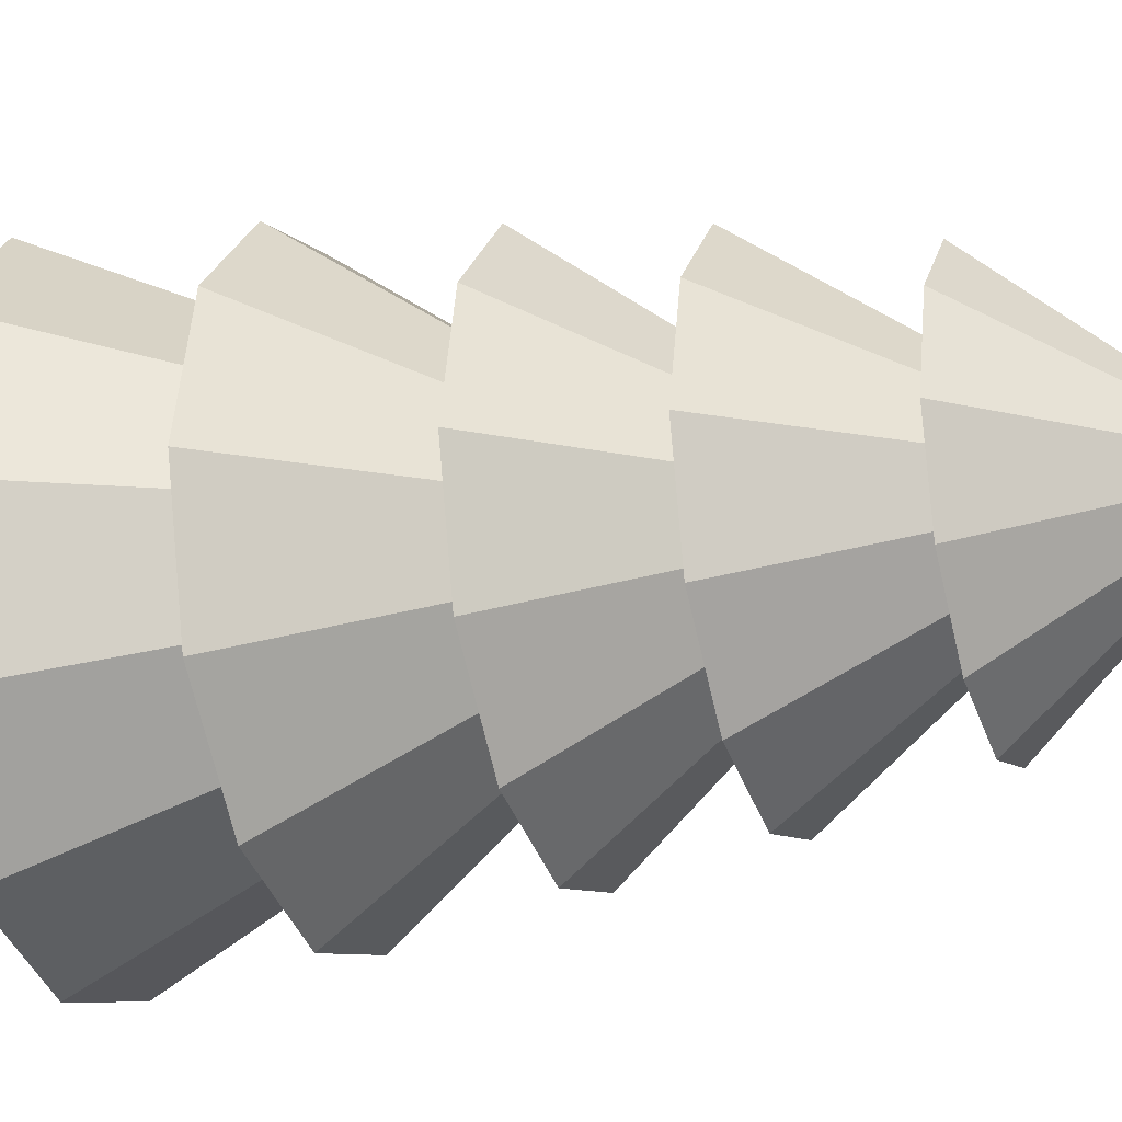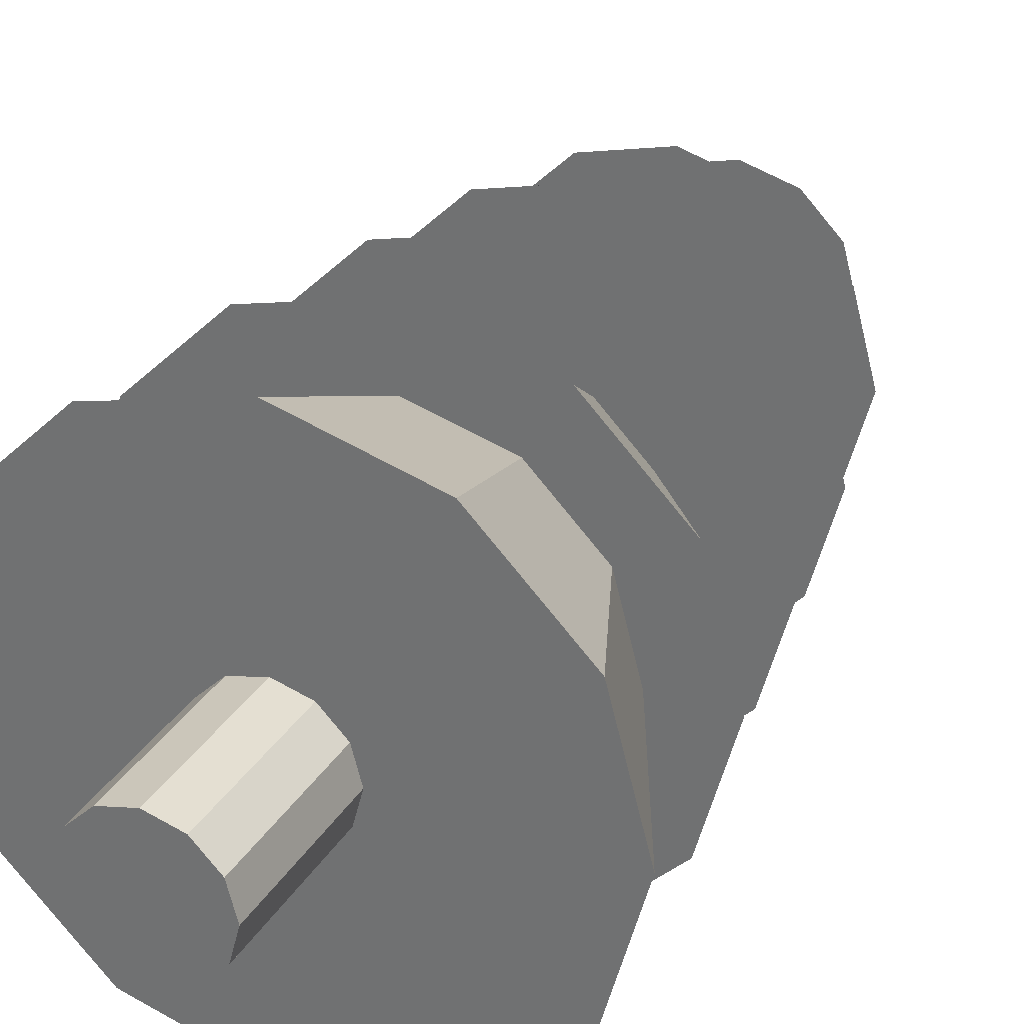
<metadata>
{"format":"obj","ext":"obj","renderer":"f3d","projection":"perspective","resolution":1024,"background":"white","views":[{"elev":-22.5,"azim":108.9,"up":"+Z"},{"elev":30.9,"azim":26.1,"up":"+Z"}]}
</metadata>
<code>
o Cylinder
v 0 1.7e-05 -0.1583
v 0 0.3778 -0.1583
v 0.07914 0.3778 -0.1371
v 0.07914 1.7e-05 -0.1371
v 0.07914 0.3778 -0.1371
v 0.1371 0.3778 -0.07914
v 0.1371 1.7e-05 -0.07914
v 0.1371 0.3778 -0.07914
v 0.1583 0.3778 0
v 0.1583 1.7e-05 0
v 0.1583 0.3778 0
v 0.1371 0.3778 0.07914
v 0.1371 1.7e-05 0.07914
v 0.1371 0.3778 0.07914
v 0.07914 0.3778 0.1371
v 0.07914 1.7e-05 0.1371
v 0.07914 0.3778 0.1371
v 0 0.3778 0.1583
v 0 1.7e-05 0.1583
v 0 0.3778 0.1583
v -0.07914 1.7e-05 0.1371
v -0.07914 1.7e-05 0.1371
v -0.07914 0.3778 0.1371
v -0.1371 1.7e-05 0.07914
v -0.1371 1.7e-05 0.07914
v -0.1371 0.3778 0.07914
v -0.1583 1.7e-05 0
v -0.1583 1.7e-05 0
v -0.1583 0.3778 0
v -0.1371 1.7e-05 -0.07914
v 0 0.3778 -0.1583
v -0.07914 0.3778 -0.1371
v -0.3231 0.3778 -0.5595
v -0.07914 1.7e-05 -0.1371
v -0.07914 0.3778 -0.1371
v 0 1.7e-05 -0.1583
v -0.1371 1.7e-05 -0.07914
v -0.1371 0.3778 -0.07914
v -0.07914 1.7e-05 -0.1371
v 0 1.7e-05 -0.1583
v 0.07914 1.7e-05 -0.1371
v -0.07914 1.7e-05 -0.1371
v 0.3231 0.3778 0.5595
v 0.5595 0.3778 0.3231
v 0.3742 0.8121 0.216
v 0.07914 0.3778 0.1371
v 0.1371 0.3778 0.07914
v 0.5595 0.3778 0.3231
v -0.07914 0.3778 0.1371
v 0 0.3778 0.1583
v 0 0.3778 0.6461
v -0.1583 0.3778 0
v -0.1371 0.3778 0.07914
v -0.5595 0.3778 0.3231
v 0.1371 0.3778 -0.07914
v 0.07914 0.3778 -0.1371
v 0.3231 0.3778 -0.5595
v -0.07914 0.3778 -0.1371
v -0.1371 0.3778 -0.07914
v -0.5595 0.3778 -0.3231
v 0.1371 0.3778 0.07914
v 0.1583 0.3778 0
v 0.6461 0.3778 0
v 0.07914 0.3778 -0.1371
v 0 0.3778 -0.1583
v 0 0.3778 -0.6461
v 0 0.3778 0.1583
v 0.07914 0.3778 0.1371
v 0.3231 0.3778 0.5595
v -0.1371 0.3778 0.07914
v -0.07914 0.3778 0.1371
v -0.3231 0.3778 0.5595
v -0.1371 0.3778 -0.07914
v -0.1583 0.3778 0
v -0.6461 0.3778 0
v 0.1583 0.3778 0
v 0.1371 0.3778 -0.07914
v 0.5595 0.3778 -0.3231
v -0.3742 0.8121 0.216
v -0.216 0.8121 0.3742
v -0.3035 0.8121 0.5257
v -0.3231 0.3778 -0.5595
v -0.5595 0.3778 -0.3231
v -0.216 0.8121 -0.3742
v 0 0.3778 0.6461
v 0.3231 0.3778 0.5595
v 0.216 0.8121 0.3742
v 0.3231 0.3778 -0.5595
v 0 0.3778 -0.6461
v 0 0.8121 -0.432
v 0 0.3778 -0.6461
v -0.3231 0.3778 -0.5595
v 0 0.8121 -0.432
v -0.3231 0.3778 0.5595
v 0 0.3778 0.6461
v -0.216 0.8121 0.3742
v 0.5595 0.3778 -0.3231
v 0.3231 0.3778 -0.5595
v 0.216 0.8121 -0.3742
v -0.5595 0.3778 0.3231
v -0.3231 0.3778 0.5595
v -0.3742 0.8121 0.216
v 0.6461 0.3778 0
v 0.5595 0.3778 -0.3231
v 0.3742 0.8121 -0.216
v -0.6461 0.3778 0
v -0.5595 0.3778 0.3231
v -0.432 0.8121 0
v 0.5595 0.3778 0.3231
v 0.6461 0.3778 0
v 0.432 0.8121 0
v -0.5595 0.3778 -0.3231
v -0.6461 0.3778 0
v -0.3742 0.8121 -0.216
v -0.5257 0.8121 -0.3035
v -0.607 0.8121 0
v -0.2679 1.214 -0.1547
v 0.432 0.8121 0
v 0.3742 0.8121 -0.216
v 0.5257 0.8121 -0.3035
v -0.432 0.8121 0
v -0.3742 0.8121 0.216
v -0.5257 0.8121 0.3035
v 0.3742 0.8121 0.216
v 0.432 0.8121 0
v 0.607 0.8121 0
v -0.3742 0.8121 -0.216
v -0.432 0.8121 0
v -0.607 0.8121 0
v 0.216 0.8121 0.3742
v 0.3742 0.8121 0.216
v 0.5257 0.8121 0.3035
v -0.216 0.8121 -0.3742
v -0.3742 0.8121 -0.216
v -0.5257 0.8121 -0.3035
v 0 0.8121 0.432
v 0.216 0.8121 0.3742
v 0.3035 0.8121 0.5257
v 0.216 0.8121 -0.3742
v 0 0.8121 -0.432
v 0 0.8121 -0.607
v 0 0.8121 -0.432
v -0.216 0.8121 -0.3742
v -0.3035 0.8121 -0.5257
v -0.216 0.8121 0.3742
v 0 0.8121 0.432
v 0 0.8121 0.607
v 0.3742 0.8121 -0.216
v 0.216 0.8121 -0.3742
v 0.3035 0.8121 -0.5257
v -0.1547 1.214 0.2679
v 0 1.214 0.3093
v 0 1.214 0.5421
v 0.3035 0.8121 0.5257
v 0.5257 0.8121 0.3035
v 0.2679 1.214 0.1547
v -0.3035 0.8121 -0.5257
v -0.5257 0.8121 -0.3035
v -0.1547 1.214 -0.2679
v 0 0.8121 0.607
v 0.3035 0.8121 0.5257
v 0.1547 1.214 0.2679
v 0.3035 0.8121 -0.5257
v 0 0.8121 -0.607
v 0 1.214 -0.3093
v 0 0.8121 -0.607
v -0.3035 0.8121 -0.5257
v 0 1.214 -0.3093
v -0.3035 0.8121 0.5257
v 0 0.8121 0.607
v -0.1547 1.214 0.2679
v 0.5257 0.8121 -0.3035
v 0.3035 0.8121 -0.5257
v 0.1547 1.214 -0.2679
v -0.5257 0.8121 0.3035
v -0.3035 0.8121 0.5257
v -0.2679 1.214 0.1547
v 0.607 0.8121 0
v 0.5257 0.8121 -0.3035
v 0.2679 1.214 -0.1547
v -0.607 0.8121 0
v -0.5257 0.8121 0.3035
v -0.3093 1.214 0
v 0.5257 0.8121 0.3035
v 0.607 0.8121 0
v 0.3093 1.214 0
v -0.4694 1.214 -0.271
v -0.5421 1.214 0
v -0.2359 1.551 -0.1362
v 0.2679 1.214 -0.1547
v 0.1547 1.214 -0.2679
v 0.271 1.214 -0.4694
v -0.2679 1.214 0.1547
v -0.1547 1.214 0.2679
v -0.271 1.214 0.4694
v 0.3093 1.214 0
v 0.2679 1.214 -0.1547
v 0.4694 1.214 -0.271
v -0.3093 1.214 0
v -0.2679 1.214 0.1547
v -0.4694 1.214 0.271
v 0.2679 1.214 0.1547
v 0.3093 1.214 0
v 0.5421 1.214 0
v -0.2679 1.214 -0.1547
v -0.3093 1.214 0
v -0.5421 1.214 0
v 0.1547 1.214 0.2679
v 0.2679 1.214 0.1547
v 0.4694 1.214 0.271
v -0.1547 1.214 -0.2679
v -0.2679 1.214 -0.1547
v -0.4694 1.214 -0.271
v 0 1.214 0.3093
v 0.1547 1.214 0.2679
v 0.271 1.214 0.4694
v 0.1547 1.214 -0.2679
v 0 1.214 -0.3093
v 0 1.214 -0.5421
v 0 1.214 -0.3093
v -0.1547 1.214 -0.2679
v -0.271 1.214 -0.4694
v 0 1.551 -0.2724
v -0.1362 1.551 -0.2359
v -0.2452 1.551 -0.4248
v 0.271 1.214 0.4694
v 0.4694 1.214 0.271
v 0.2359 1.551 0.1362
v -0.271 1.214 -0.4694
v -0.4694 1.214 -0.271
v -0.1362 1.551 -0.2359
v 0 1.214 0.5421
v 0.271 1.214 0.4694
v 0.1362 1.551 0.2359
v 0.271 1.214 -0.4694
v 0 1.214 -0.5421
v 0 1.551 -0.2724
v 0 1.214 -0.5421
v -0.271 1.214 -0.4694
v 0 1.551 -0.2724
v -0.271 1.214 0.4694
v 0 1.214 0.5421
v -0.1362 1.551 0.2359
v 0.4694 1.214 -0.271
v 0.271 1.214 -0.4694
v 0.1362 1.551 -0.2359
v -0.4694 1.214 0.271
v -0.271 1.214 0.4694
v -0.2359 1.551 0.1362
v 0.5421 1.214 0
v 0.4694 1.214 -0.271
v 0.2359 1.551 -0.1362
v -0.5421 1.214 0
v -0.4694 1.214 0.271
v -0.2724 1.551 0
v 0.4694 1.214 0.271
v 0.5421 1.214 0
v 0.2724 1.551 0
v -0.4905 1.551 0
v -0.4248 1.551 0.2452
v -0.2325 1.904 0
v -0.1362 1.551 0.2359
v 0 1.551 0.2724
v 0 1.551 0.4905
v 0.2359 1.551 -0.1362
v 0.1362 1.551 -0.2359
v 0.2452 1.551 -0.4248
v -0.2359 1.551 0.1362
v -0.1362 1.551 0.2359
v -0.2452 1.551 0.4248
v 0.2724 1.551 0
v 0.2359 1.551 -0.1362
v 0.4248 1.551 -0.2452
v -0.2724 1.551 0
v -0.2359 1.551 0.1362
v -0.4248 1.551 0.2452
v 0.2359 1.551 0.1362
v 0.2724 1.551 0
v 0.4905 1.551 0
v -0.2359 1.551 -0.1362
v -0.2724 1.551 0
v -0.4905 1.551 0
v 0.1362 1.551 0.2359
v 0.2359 1.551 0.1362
v 0.2452 1.551 0.4248
v -0.1362 1.551 -0.2359
v -0.2359 1.551 -0.1362
v -0.4248 1.551 -0.2452
v 0 1.551 0.2724
v 0.1362 1.551 0.2359
v 0.2452 1.551 0.4248
v 0.1362 1.551 -0.2359
v 0 1.551 -0.2724
v 0.2452 1.551 -0.4248
v 0.1163 1.904 -0.2014
v 0 1.904 -0.2325
v 0.2065 1.904 -0.3577
v 0.4248 1.551 0.2452
v 0.4905 1.551 0
v 0.2325 1.904 0
v -0.4248 1.551 -0.2452
v -0.4905 1.551 0
v -0.2014 1.904 -0.1163
v 0.2452 1.551 0.4248
v 0.4248 1.551 0.2452
v 0.2014 1.904 0.1163
v -0.2452 1.551 -0.4248
v -0.4248 1.551 -0.2452
v -0.1163 1.904 -0.2014
v 0 1.551 0.4905
v 0.2452 1.551 0.4248
v 0.1163 1.904 0.2014
v 0.2452 1.551 -0.4248
v 0 1.551 -0.4905
v 0 1.904 -0.2325
v 0 1.551 -0.4905
v -0.2452 1.551 -0.4248
v 0 1.904 -0.2325
v -0.2452 1.551 0.4248
v 0 1.551 0.4905
v -0.1163 1.904 0.2014
v 0.4248 1.551 -0.2452
v 0.2452 1.551 -0.4248
v 0.1163 1.904 -0.2014
v -0.4248 1.551 0.2452
v -0.2452 1.551 0.4248
v -0.2014 1.904 0.1163
v 0.4905 1.551 0
v 0.4248 1.551 -0.2452
v 0.2014 1.904 -0.1163
v -0.4131 1.904 0
v -0.3577 1.904 0.2065
v -0.1445 2.212 0
v 0 1.904 -0.2325
v -0.1163 1.904 -0.2014
v -0.2065 1.904 -0.3577
v -0.1163 1.904 0.2014
v 0 1.904 0.2325
v 0 1.904 0.4131
v 0.2014 1.904 -0.1163
v 0.1163 1.904 -0.2014
v 0.2065 1.904 -0.3577
v -0.2014 1.904 0.1163
v -0.1163 1.904 0.2014
v -0.2065 1.904 0.3577
v 0.2325 1.904 0
v 0.2014 1.904 -0.1163
v 0.3577 1.904 -0.2065
v -0.2325 1.904 0
v -0.2014 1.904 0.1163
v -0.3577 1.904 0.2065
v 0.2014 1.904 0.1163
v 0.2325 1.904 0
v 0.4131 1.904 0
v -0.2014 1.904 -0.1163
v -0.2325 1.904 0
v -0.4131 1.904 0
v 0.1163 1.904 0.2014
v 0.2014 1.904 0.1163
v 0.3577 1.904 0.2065
v -0.1163 1.904 -0.2014
v -0.2014 1.904 -0.1163
v -0.3577 1.904 -0.2065
v 0 1.904 0.2325
v 0.1163 1.904 0.2014
v 0.2065 1.904 0.3577
v -0.07225 2.212 -0.1251
v -0.1251 2.212 -0.07225
v -0.2224 2.212 -0.1284
v 0.3577 1.904 0.2065
v 0.4131 1.904 0
v 0.1445 2.212 0
v -0.3577 1.904 -0.2065
v -0.4131 1.904 0
v -0.1251 2.212 -0.07225
v 0.2065 1.904 0.3577
v 0.3577 1.904 0.2065
v 0.1251 2.212 0.07225
v -0.2065 1.904 -0.3577
v -0.3577 1.904 -0.2065
v -0.07225 2.212 -0.1251
v 0 1.904 0.4131
v 0.2065 1.904 0.3577
v 0.07225 2.212 0.1251
v 0.2065 1.904 -0.3577
v 0 1.904 -0.4131
v 0 2.212 -0.1445
v 0 1.904 -0.4131
v -0.2065 1.904 -0.3577
v 0 2.212 -0.1445
v -0.2065 1.904 0.3577
v 0 1.904 0.4131
v -0.07225 2.212 0.1251
v 0.3577 1.904 -0.2065
v 0.2065 1.904 -0.3577
v 0.07225 2.212 -0.1251
v -0.3577 1.904 0.2065
v -0.2065 1.904 0.3577
v -0.1251 2.212 0.07225
v 0.4131 1.904 0
v 0.3577 1.904 -0.2065
v 0.1251 2.212 -0.07225
v 0 2.212 0.1445
v 0.07225 2.212 0.1251
v 0.1284 2.212 0.2224
v 0.07225 2.212 -0.1251
v 0 2.212 -0.1445
v 0 2.212 -0.2568
v 0 2.212 -0.1445
v -0.07225 2.212 -0.1251
v -0.1284 2.212 -0.2224
v -0.07225 2.212 0.1251
v 0 2.212 0.1445
v 0 2.212 0.2568
v 0.1251 2.212 -0.07225
v 0.07225 2.212 -0.1251
v 0.2224 2.212 -0.1284
v -0.1251 2.212 0.07225
v -0.07225 2.212 0.1251
v -0.1284 2.212 0.2224
v 0.1445 2.212 0
v 0.1251 2.212 -0.07225
v 0.2568 2.212 0
v -0.1445 2.212 0
v -0.1251 2.212 0.07225
v -0.2224 2.212 0.1284
v 0.1251 2.212 0.07225
v 0.1445 2.212 0
v 0.2224 2.212 0.1284
v -0.1251 2.212 -0.07225
v -0.1445 2.212 0
v -0.2568 2.212 0
v 0.07225 2.212 0.1251
v 0.1251 2.212 0.07225
v 0.1284 2.212 0.2224
v 0.2568 2.212 0
v 0.2224 2.212 -0.1284
v 0 2.436 0
v -0.2568 2.212 0
v -0.2224 2.212 0.1284
v 0 2.436 0
v 0.2224 2.212 0.1284
v 0.2568 2.212 0
v 0 2.436 0
v -0.2224 2.212 -0.1284
v -0.2568 2.212 0
v 0 2.436 0
v 0.1284 2.212 0.2224
v 0.2224 2.212 0.1284
v 0 2.436 0
v -0.1284 2.212 -0.2224
v -0.2224 2.212 -0.1284
v 0 2.436 0
v 0 2.212 0.2568
v 0.1284 2.212 0.2224
v 0 2.436 0
v 0.1284 2.212 -0.2224
v 0 2.212 -0.2568
v 0 2.436 0
v 0 2.212 -0.2568
v -0.1284 2.212 -0.2224
v 0 2.436 0
v -0.1284 2.212 0.2224
v 0 2.212 0.2568
v 0 2.436 0
v 0.2224 2.212 -0.1284
v 0.1284 2.212 -0.2224
v 0 2.436 0
v -0.2224 2.212 0.1284
v -0.1284 2.212 0.2224
v 0 2.436 0
v 0.07914 1.7e-05 -0.1371
v 0.1371 1.7e-05 -0.07914
v 0.1583 1.7e-05 0
v 0.1371 1.7e-05 0.07914
v 0.07914 1.7e-05 0.1371
v 0 1.7e-05 0.1583
v -0.07914 0.3778 0.1371
v -0.1371 0.3778 0.07914
v -0.1583 0.3778 0
v -0.1371 0.3778 -0.07914
v 0 0.3778 -0.6461
v 0 0.3778 -0.1583
v -0.07914 0.3778 -0.1371
v 0.1371 1.7e-05 -0.07914
v 0.1583 1.7e-05 0
v 0.1371 1.7e-05 0.07914
v 0.07914 1.7e-05 0.1371
v 0 1.7e-05 0.1583
v -0.07914 1.7e-05 0.1371
v -0.1371 1.7e-05 0.07914
v -0.1583 1.7e-05 0
v -0.1371 1.7e-05 -0.07914
v 0.216 0.8121 0.3742
v 0.3231 0.3778 0.5595
v -0.3231 0.3778 0.5595
v -0.6461 0.3778 0
v 0.5595 0.3778 -0.3231
v -0.3231 0.3778 -0.5595
v 0.5595 0.3778 0.3231
v 0.3231 0.3778 -0.5595
v 0 0.3778 0.6461
v -0.5595 0.3778 0.3231
v -0.5595 0.3778 -0.3231
v 0.6461 0.3778 0
v -0.5257 0.8121 0.3035
v -0.3742 0.8121 -0.216
v 0 0.8121 0.432
v 0.216 0.8121 -0.3742
v -0.216 0.8121 -0.3742
v 0 0.8121 0.432
v 0.3742 0.8121 -0.216
v -0.216 0.8121 0.3742
v 0.432 0.8121 0
v -0.3742 0.8121 0.216
v 0.3742 0.8121 0.216
v -0.432 0.8121 0
v -0.3093 1.214 0
v 0.607 0.8121 0
v -0.607 0.8121 0
v 0.5257 0.8121 0.3035
v -0.5257 0.8121 -0.3035
v 0.3035 0.8121 0.5257
v -0.3035 0.8121 -0.5257
v 0 0.8121 0.607
v 0.3035 0.8121 -0.5257
v 0 0.8121 -0.607
v -0.3035 0.8121 0.5257
v 0.5257 0.8121 -0.3035
v -0.271 1.214 0.4694
v 0.1547 1.214 0.2679
v -0.2679 1.214 -0.1547
v 0 1.214 0.3093
v 0.1547 1.214 -0.2679
v -0.1547 1.214 -0.2679
v 0 1.214 0.3093
v 0.2679 1.214 -0.1547
v -0.1547 1.214 0.2679
v 0.3093 1.214 0
v -0.2679 1.214 0.1547
v 0.2679 1.214 0.1547
v -0.2724 1.551 0
v 0.4694 1.214 -0.271
v -0.4694 1.214 0.271
v 0.5421 1.214 0
v -0.5421 1.214 0
v 0.4694 1.214 0.271
v -0.4694 1.214 -0.271
v 0.271 1.214 0.4694
v -0.271 1.214 -0.4694
v 0 1.214 0.5421
v 0.271 1.214 -0.4694
v 0 1.214 -0.5421
v 0 1.551 -0.4905
v 0.1362 1.551 0.2359
v -0.2359 1.551 -0.1362
v 0 1.551 0.2724
v 0.1362 1.551 -0.2359
v -0.1362 1.551 -0.2359
v 0 1.551 0.2724
v 0.2359 1.551 -0.1362
v -0.1362 1.551 0.2359
v 0.2724 1.551 0
v -0.2359 1.551 0.1362
v 0.2359 1.551 0.1362
v -0.2014 1.904 0.1163
v -0.2452 1.551 0.4248
v 0.4248 1.551 -0.2452
v -0.4248 1.551 0.2452
v 0.4905 1.551 0
v -0.4905 1.551 0
v 0.4248 1.551 0.2452
v -0.4248 1.551 -0.2452
v 0.4248 1.551 0.2452
v -0.2452 1.551 -0.4248
v 0 1.551 0.4905
v 0 1.551 -0.4905
v 0 1.904 -0.4131
v 0.2014 1.904 0.1163
v -0.2325 1.904 0
v 0.1163 1.904 0.2014
v -0.2014 1.904 -0.1163
v 0 1.904 0.2325
v 0.1163 1.904 -0.2014
v -0.1163 1.904 -0.2014
v 0 1.904 0.2325
v 0.2014 1.904 -0.1163
v -0.1163 1.904 0.2014
v 0.2325 1.904 0
v -0.1251 2.212 0.07225
v 0 1.904 -0.4131
v -0.2065 1.904 0.3577
v 0.3577 1.904 -0.2065
v -0.3577 1.904 0.2065
v 0.4131 1.904 0
v -0.4131 1.904 0
v 0.3577 1.904 0.2065
v -0.3577 1.904 -0.2065
v 0.2065 1.904 0.3577
v -0.2065 1.904 -0.3577
v 0 1.904 0.4131
v -0.1284 2.212 -0.2224
v 0.1251 2.212 0.07225
v -0.1445 2.212 0
v 0.07225 2.212 0.1251
v -0.1251 2.212 -0.07225
v 0 2.212 0.1445
v 0.07225 2.212 -0.1251
v -0.07225 2.212 -0.1251
v 0 2.212 0.1445
v 0.1251 2.212 -0.07225
v -0.07225 2.212 0.1251
v 0.1445 2.212 0
v 0 2.212 0.2568
v 0.1284 2.212 -0.2224
v 0 2.212 -0.2568
v -0.1284 2.212 0.2224
v 0.1284 2.212 -0.2224
v -0.2224 2.212 0.1284
v 0.2224 2.212 -0.1284
v -0.2568 2.212 0
v 0.2568 2.212 0
v -0.2224 2.212 -0.1284
v 0.2224 2.212 0.1284
f 1 2 3
f 4 5 6
f 7 8 9
f 10 11 12
f 13 14 15
f 16 17 18
f 19 20 21
f 22 23 24
f 25 26 27
f 28 29 30
f 31 32 33
f 34 35 36
f 37 38 39
f 40 41 42
f 43 44 45
f 46 47 48
f 49 50 51
f 52 53 54
f 55 56 57
f 58 59 60
f 61 62 63
f 64 65 66
f 67 68 69
f 70 71 72
f 73 74 75
f 76 77 78
f 79 80 81
f 82 83 84
f 85 86 87
f 88 89 90
f 91 92 93
f 94 95 96
f 97 98 99
f 100 101 102
f 103 104 105
f 106 107 108
f 109 110 111
f 112 113 114
f 115 116 117
f 118 119 120
f 121 122 123
f 124 125 126
f 127 128 129
f 130 131 132
f 133 134 135
f 136 137 138
f 139 140 141
f 142 143 144
f 145 146 147
f 148 149 150
f 151 152 153
f 154 155 156
f 157 158 159
f 160 161 162
f 163 164 165
f 166 167 168
f 169 170 171
f 172 173 174
f 175 176 177
f 178 179 180
f 181 182 183
f 184 185 186
f 187 188 189
f 190 191 192
f 193 194 195
f 196 197 198
f 199 200 201
f 202 203 204
f 205 206 207
f 208 209 210
f 211 212 213
f 214 215 216
f 217 218 219
f 220 221 222
f 223 224 225
f 226 227 228
f 229 230 231
f 232 233 234
f 235 236 237
f 238 239 240
f 241 242 243
f 244 245 246
f 247 248 249
f 250 251 252
f 253 254 255
f 256 257 258
f 259 260 261
f 262 263 264
f 265 266 267
f 268 269 270
f 271 272 273
f 274 275 276
f 277 278 279
f 280 281 282
f 283 284 285
f 286 287 288
f 289 290 291
f 292 293 294
f 295 296 297
f 298 299 300
f 301 302 303
f 304 305 306
f 307 308 309
f 310 311 312
f 313 314 315
f 316 317 318
f 319 320 321
f 322 323 324
f 325 326 327
f 328 329 330
f 331 332 333
f 334 335 336
f 337 338 339
f 340 341 342
f 343 344 345
f 346 347 348
f 349 350 351
f 352 353 354
f 355 356 357
f 358 359 360
f 361 362 363
f 364 365 366
f 367 368 369
f 370 371 372
f 373 374 375
f 376 377 378
f 379 380 381
f 382 383 384
f 385 386 387
f 388 389 390
f 391 392 393
f 394 395 396
f 397 398 399
f 400 401 402
f 403 404 405
f 406 407 408
f 409 410 411
f 412 413 414
f 415 416 417
f 418 419 420
f 421 422 423
f 424 425 426
f 427 428 429
f 430 431 432
f 433 434 435
f 436 437 438
f 439 440 441
f 442 443 444
f 445 446 447
f 448 449 450
f 451 452 453
f 454 455 456
f 457 458 459
f 460 461 462
f 463 464 465
f 466 467 468
f 469 470 471
f 472 1 3
f 473 4 6
f 474 7 9
f 475 10 12
f 476 13 15
f 477 16 18
f 20 478 21
f 23 479 24
f 26 480 27
f 29 481 30
f 482 31 33
f 35 483 36
f 38 484 39
f 41 485 42
f 485 486 42
f 486 487 42
f 487 488 42
f 488 489 42
f 489 490 42
f 490 491 42
f 491 492 493
f 42 491 493
f 494 43 45
f 495 46 48
f 496 49 51
f 497 52 54
f 498 55 57
f 499 58 60
f 500 61 63
f 501 64 66
f 502 67 69
f 503 70 72
f 504 73 75
f 505 76 78
f 506 79 81
f 83 507 84
f 508 85 87
f 509 88 90
f 92 510 93
f 95 511 96
f 512 97 99
f 101 513 102
f 514 103 105
f 107 515 108
f 516 109 111
f 113 517 114
f 116 518 117
f 519 118 120
f 520 121 123
f 521 124 126
f 522 127 129
f 523 130 132
f 524 133 135
f 525 136 138
f 526 139 141
f 527 142 144
f 528 145 147
f 529 148 150
f 530 151 153
f 531 154 156
f 158 532 159
f 533 160 162
f 534 163 165
f 167 535 168
f 170 536 171
f 537 172 174
f 176 538 177
f 539 178 180
f 182 540 183
f 541 184 186
f 188 542 189
f 543 190 192
f 544 193 195
f 545 196 198
f 546 199 201
f 547 202 204
f 548 205 207
f 549 208 210
f 550 211 213
f 551 214 216
f 552 217 219
f 553 220 222
f 554 223 225
f 555 226 228
f 230 556 231
f 557 232 234
f 558 235 237
f 239 559 240
f 242 560 243
f 561 244 246
f 248 562 249
f 563 250 252
f 254 564 255
f 565 256 258
f 260 566 261
f 567 262 264
f 568 265 267
f 569 268 270
f 570 271 273
f 571 274 276
f 572 277 279
f 573 280 282
f 284 574 285
f 575 286 288
f 576 289 291
f 293 577 294
f 296 578 297
f 579 298 300
f 302 580 303
f 581 304 306
f 308 582 309
f 583 310 312
f 584 313 315
f 317 585 318
f 320 586 321
f 587 322 324
f 326 588 327
f 589 328 330
f 332 590 333
f 591 334 336
f 592 337 339
f 593 340 342
f 594 343 345
f 595 346 348
f 596 349 351
f 597 352 354
f 598 355 357
f 599 358 360
f 600 361 363
f 601 364 366
f 602 367 369
f 603 370 372
f 374 604 375
f 605 376 378
f 380 606 381
f 607 382 384
f 608 385 387
f 389 609 390
f 392 610 393
f 611 394 396
f 398 612 399
f 613 400 402
f 614 403 405
f 615 406 408
f 616 409 411
f 617 412 414
f 416 618 417
f 619 418 420
f 422 620 423
f 621 424 426
f 428 622 429
f 623 430 432
f 434 624 435

</code>
